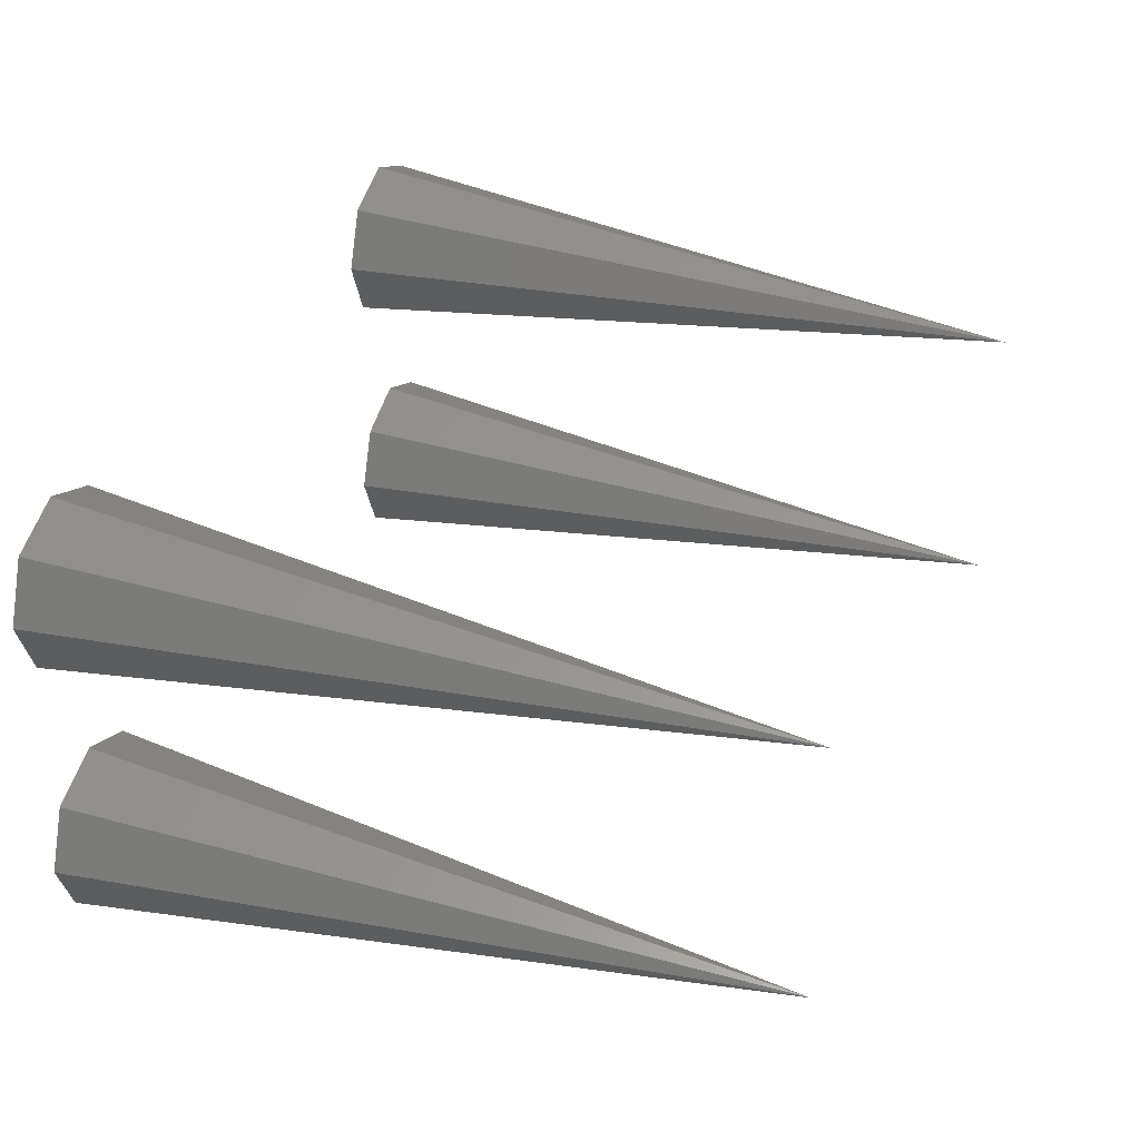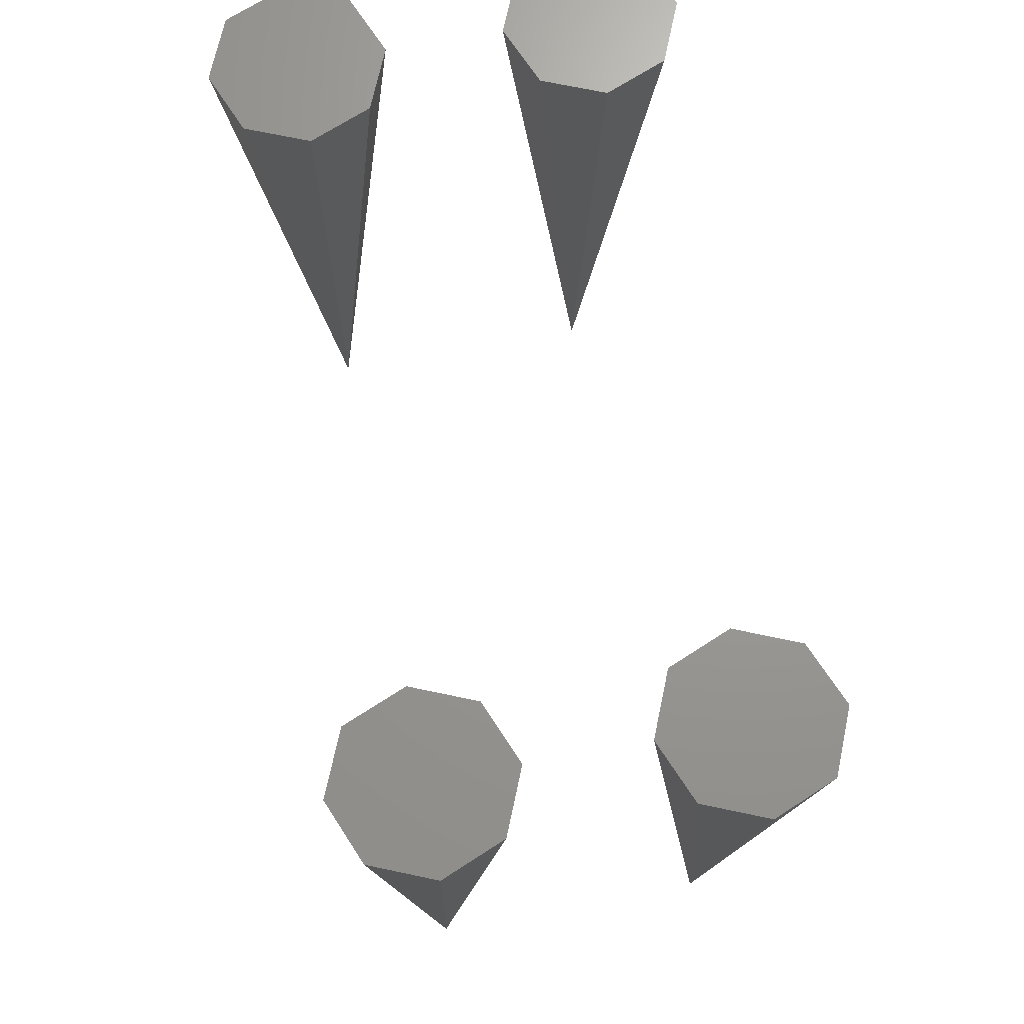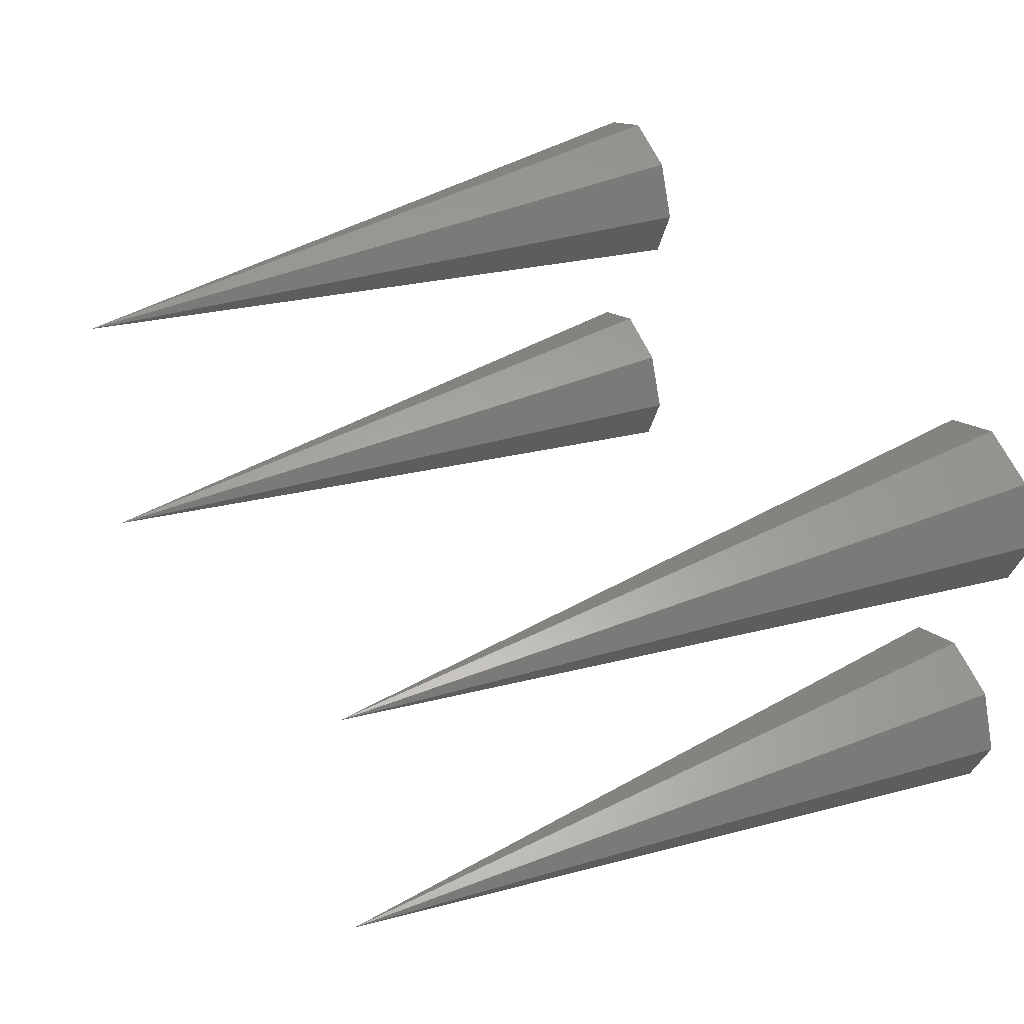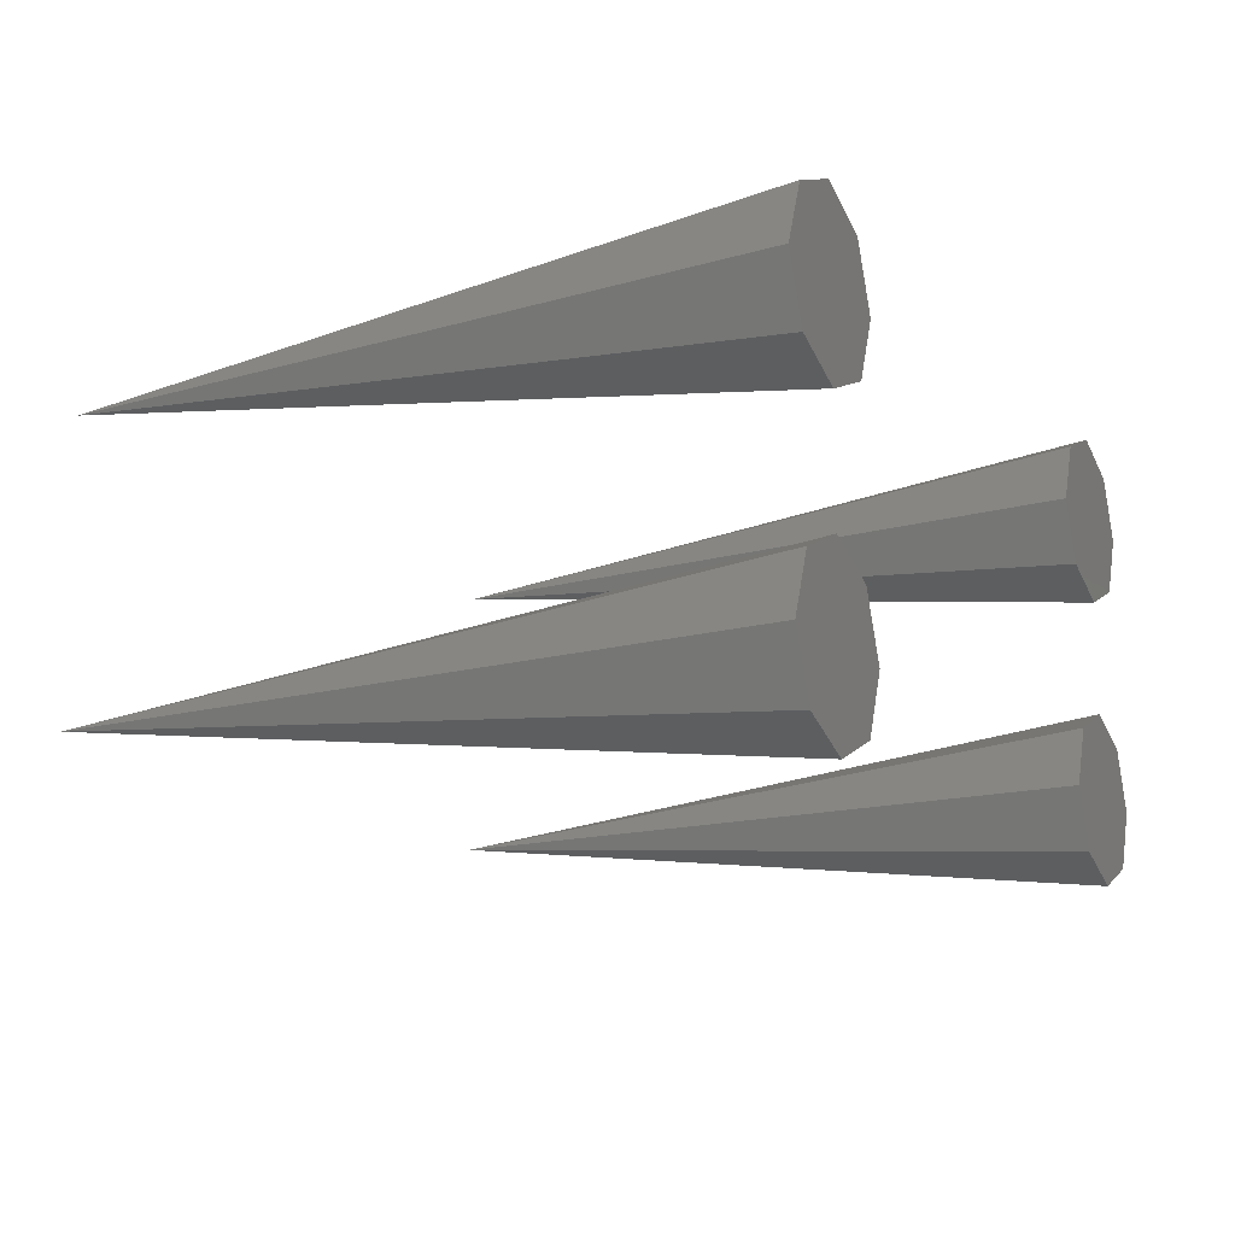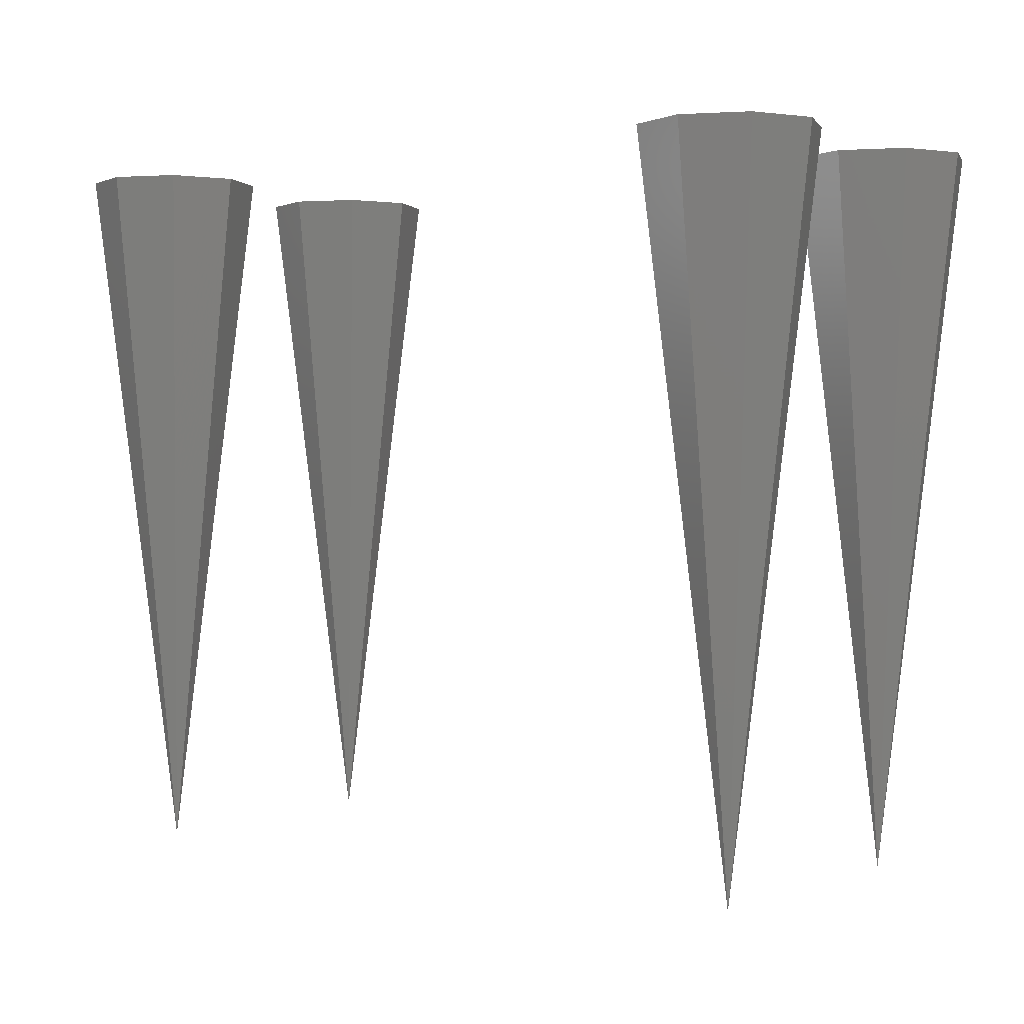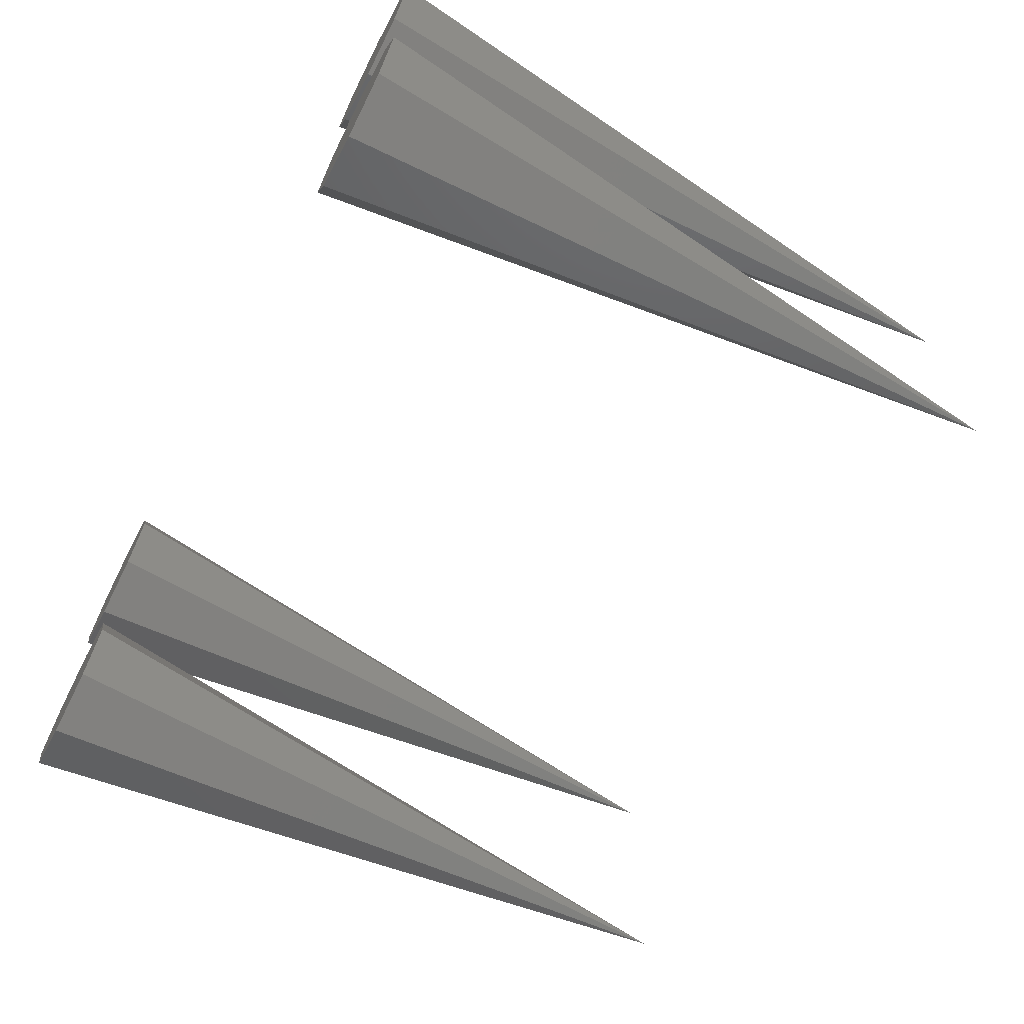
<metadata>
{"format":"stl","ext":"stl","renderer":"f3d","projection":"perspective","resolution":1024,"background":"white","views":[{"elev":35.0,"azim":-70.0,"up":"+Z"},{"elev":69.6,"azim":-100.5,"up":"+Y"},{"elev":38.7,"azim":63.0,"up":"+Z"},{"elev":-14.3,"azim":116.1,"up":"+Z"},{"elev":1.3,"azim":-142.6,"up":"+Y"},{"elev":-66.7,"azim":-117.4,"up":"+Z"}]}
</metadata>
<code>
# stl→obj: 36 verts, 56 faces
v 3.1 -7 1
v 2.5 -12 1
v 2.924 -7 0.5757
v 1.9 -7 1
v 2.076 -7 0.5757
v 2.924 -7 1.424
v 2.5 -7 0.4
v 2.5 -7 1.6
v 2.076 -7 1.424
v -1.9 -7 1
v -2.5 -12 1
v -2.076 -7 0.5757
v -3.1 -7 1
v -2.924 -7 0.5757
v -2.076 -7 1.424
v -2.5 -7 0.4
v -2.5 -7 1.6
v -2.924 -7 1.424
v 3.1 -7 -1
v 2.5 -12 -1
v 2.924 -7 -1.424
v 2.076 -7 -0.5757
v 1.9 -7 -1
v 2.924 -7 -0.5757
v 2.076 -7 -1.424
v 2.5 -7 -1.6
v 2.5 -7 -0.4
v -1.9 -7 -1
v -2.5 -12 -1
v -2.076 -7 -1.424
v -2.924 -7 -0.5757
v -3.1 -7 -1
v -2.076 -7 -0.5757
v -2.924 -7 -1.424
v -2.5 -7 -1.6
v -2.5 -7 -0.4
f 1 2 3
f 2 4 5
f 6 2 1
f 2 5 7
f 8 9 2
f 3 2 7
f 8 2 6
f 6 9 8
f 1 9 6
f 1 4 9
f 3 4 1
f 3 5 4
f 5 3 7
f 9 4 2
f 10 11 12
f 11 13 14
f 15 11 10
f 11 14 16
f 17 18 11
f 12 11 16
f 17 11 15
f 15 18 17
f 10 18 15
f 10 13 18
f 12 13 10
f 12 14 13
f 14 12 16
f 18 13 11
f 19 20 21
f 22 23 20
f 24 20 19
f 20 25 26
f 27 20 24
f 24 22 27
f 19 22 24
f 19 23 22
f 21 23 19
f 21 25 23
f 25 21 26
f 20 23 25
f 21 20 26
f 27 22 20
f 28 29 30
f 31 32 29
f 33 29 28
f 29 34 35
f 36 29 33
f 33 31 36
f 28 31 33
f 28 32 31
f 30 32 28
f 30 34 32
f 34 30 35
f 29 32 34
f 30 29 35
f 36 31 29

</code>
